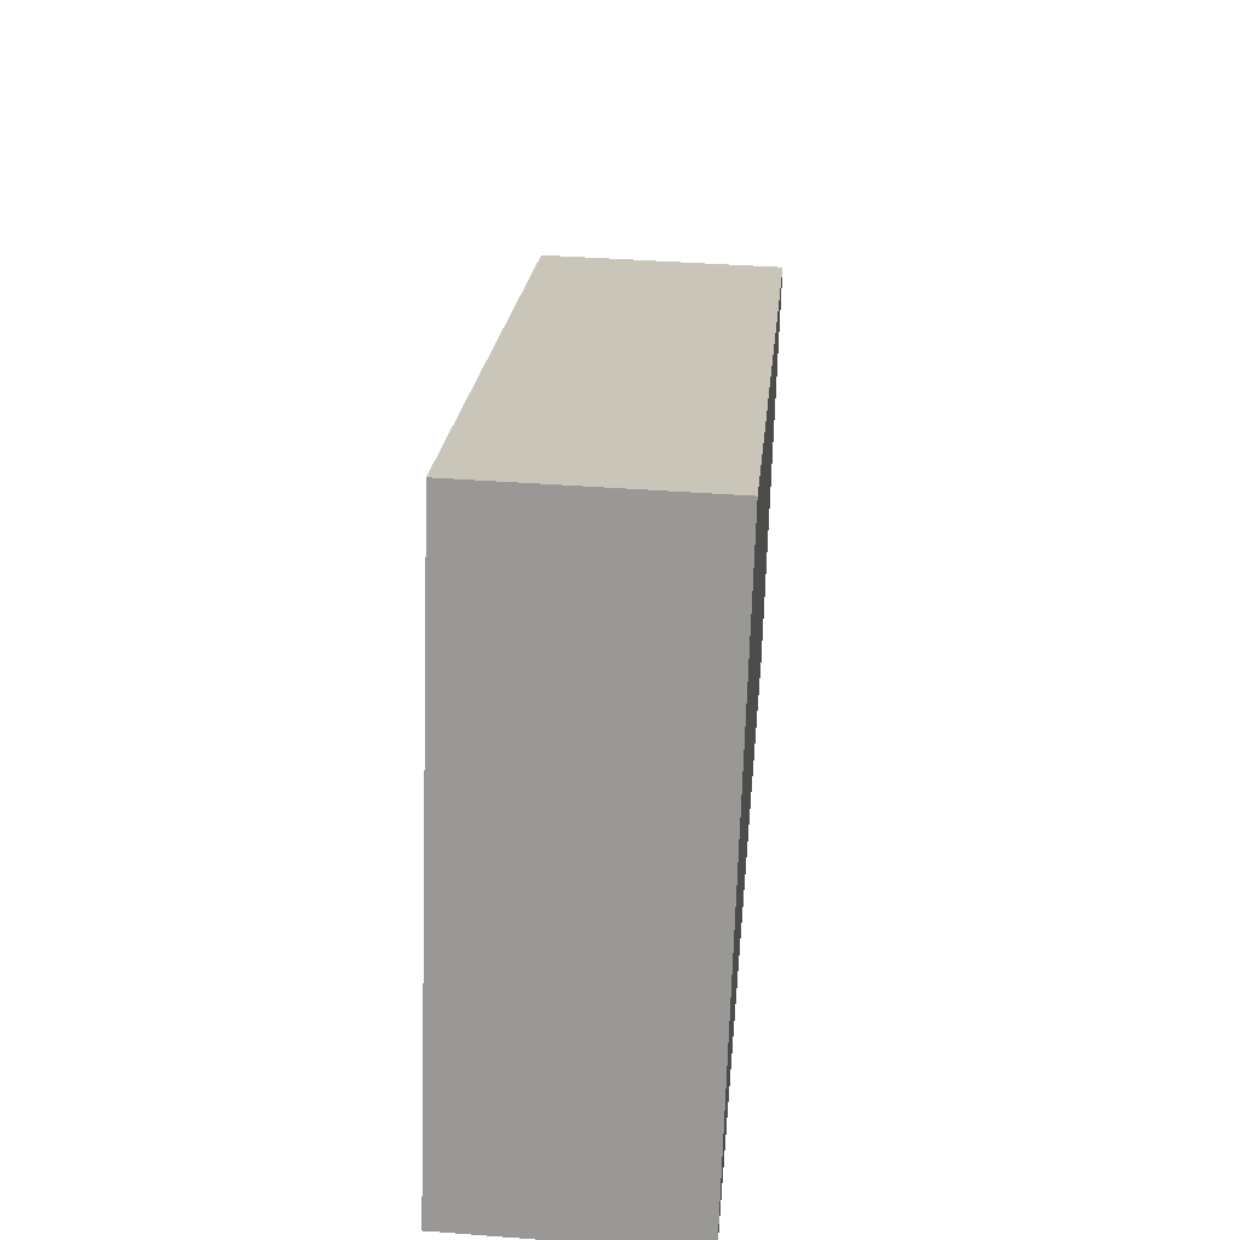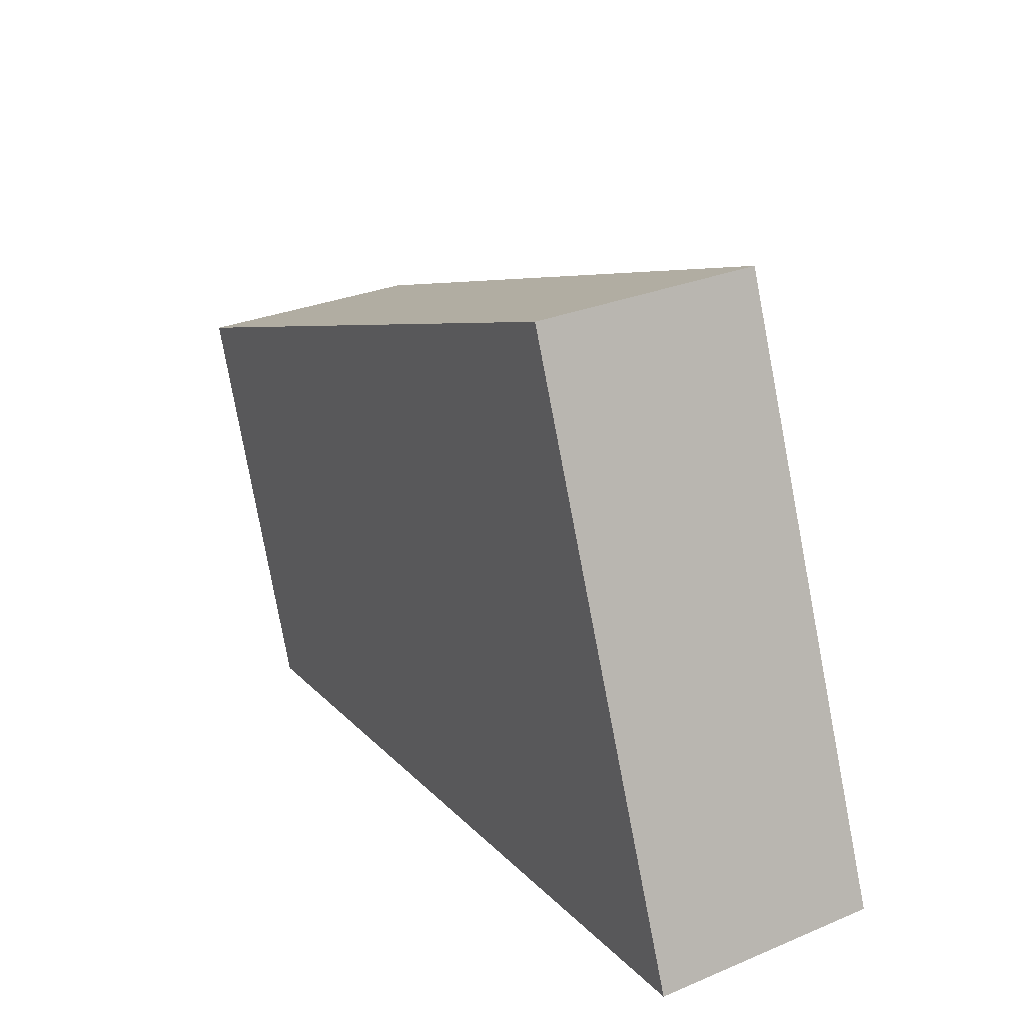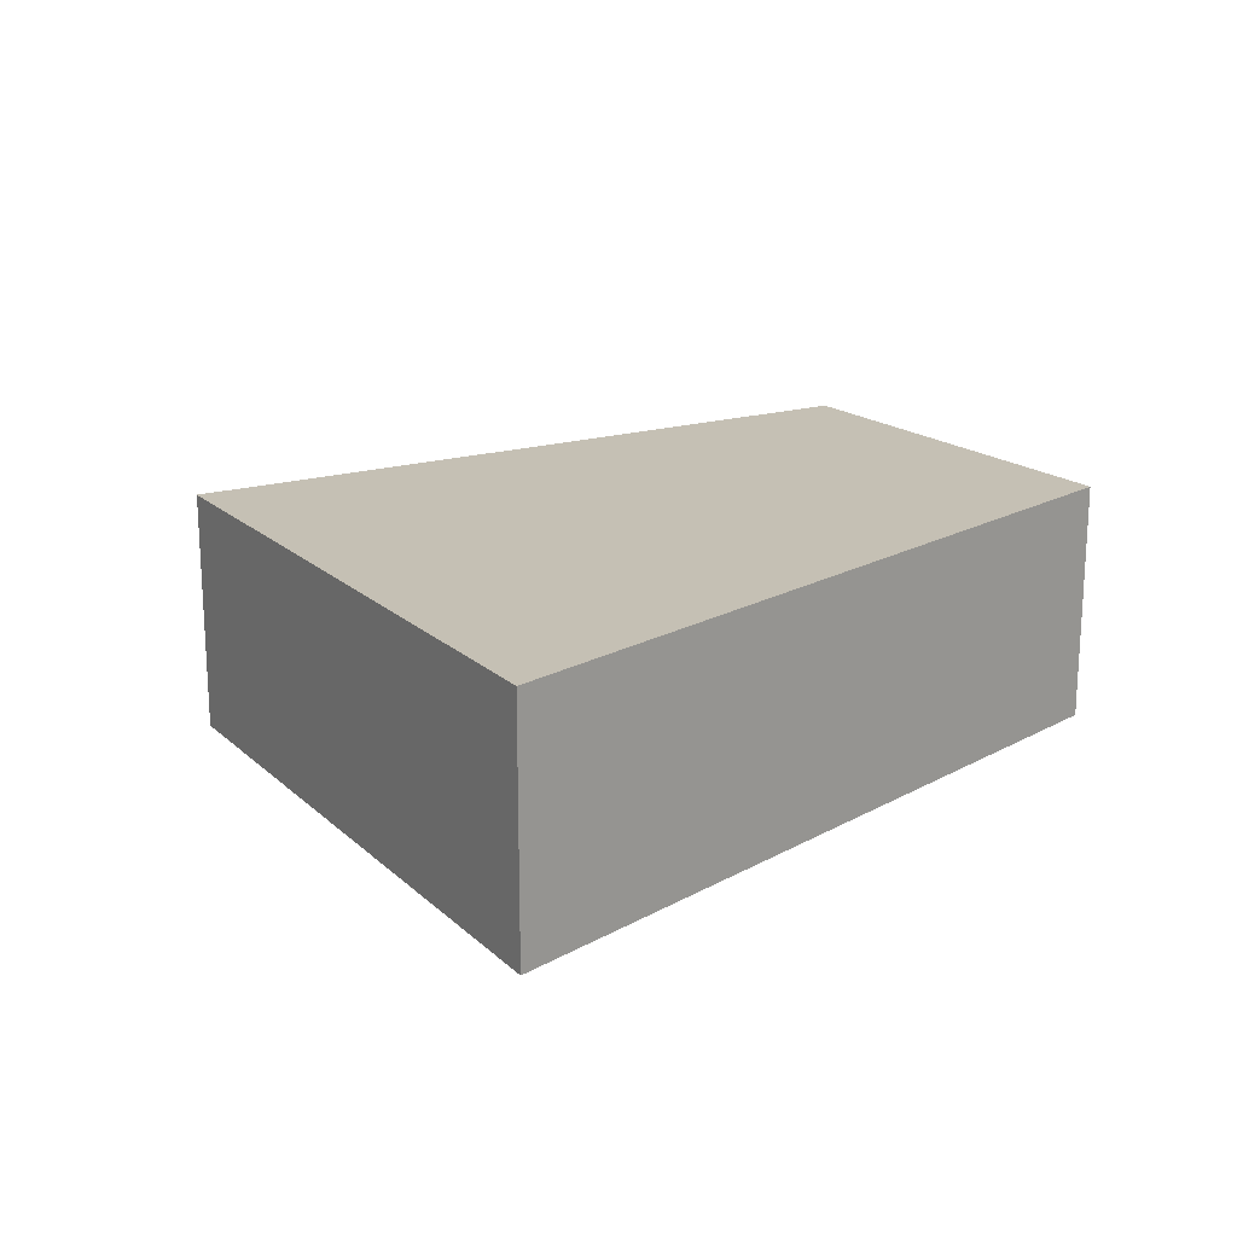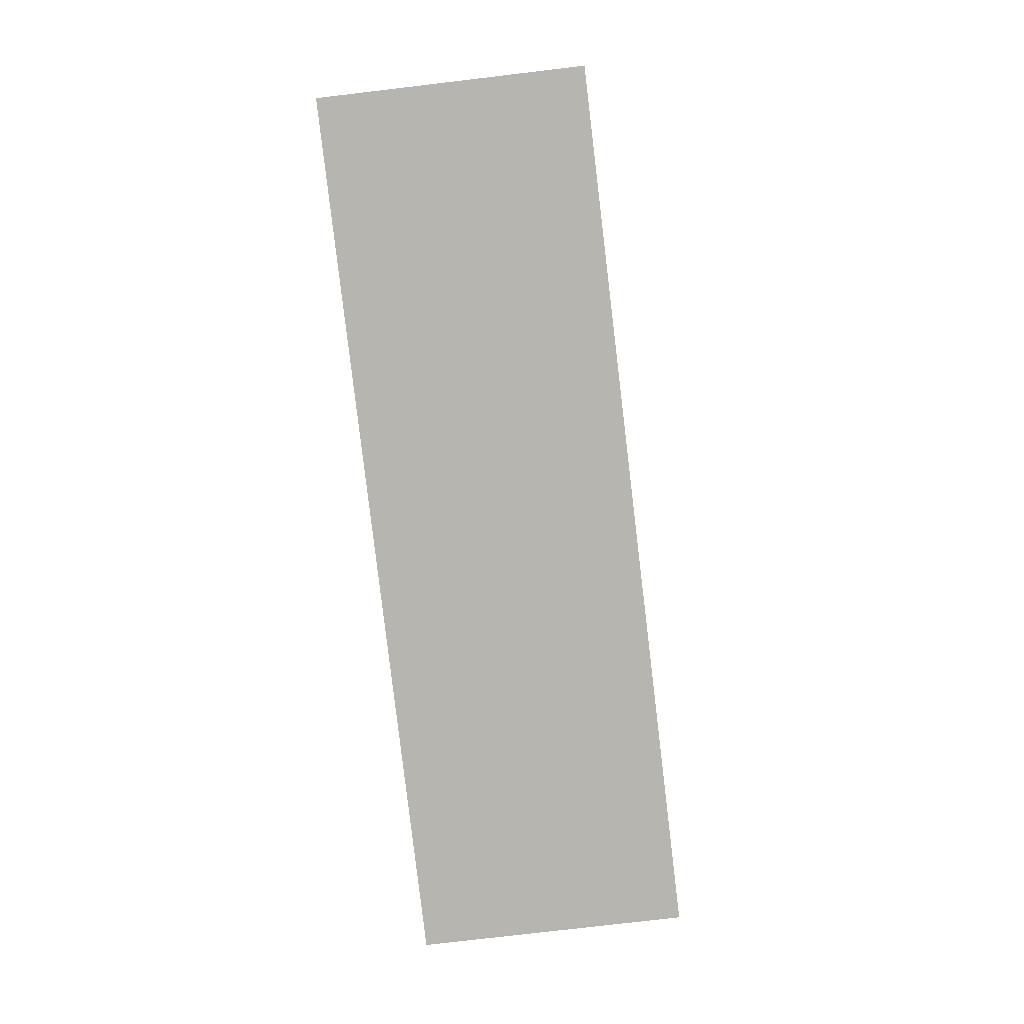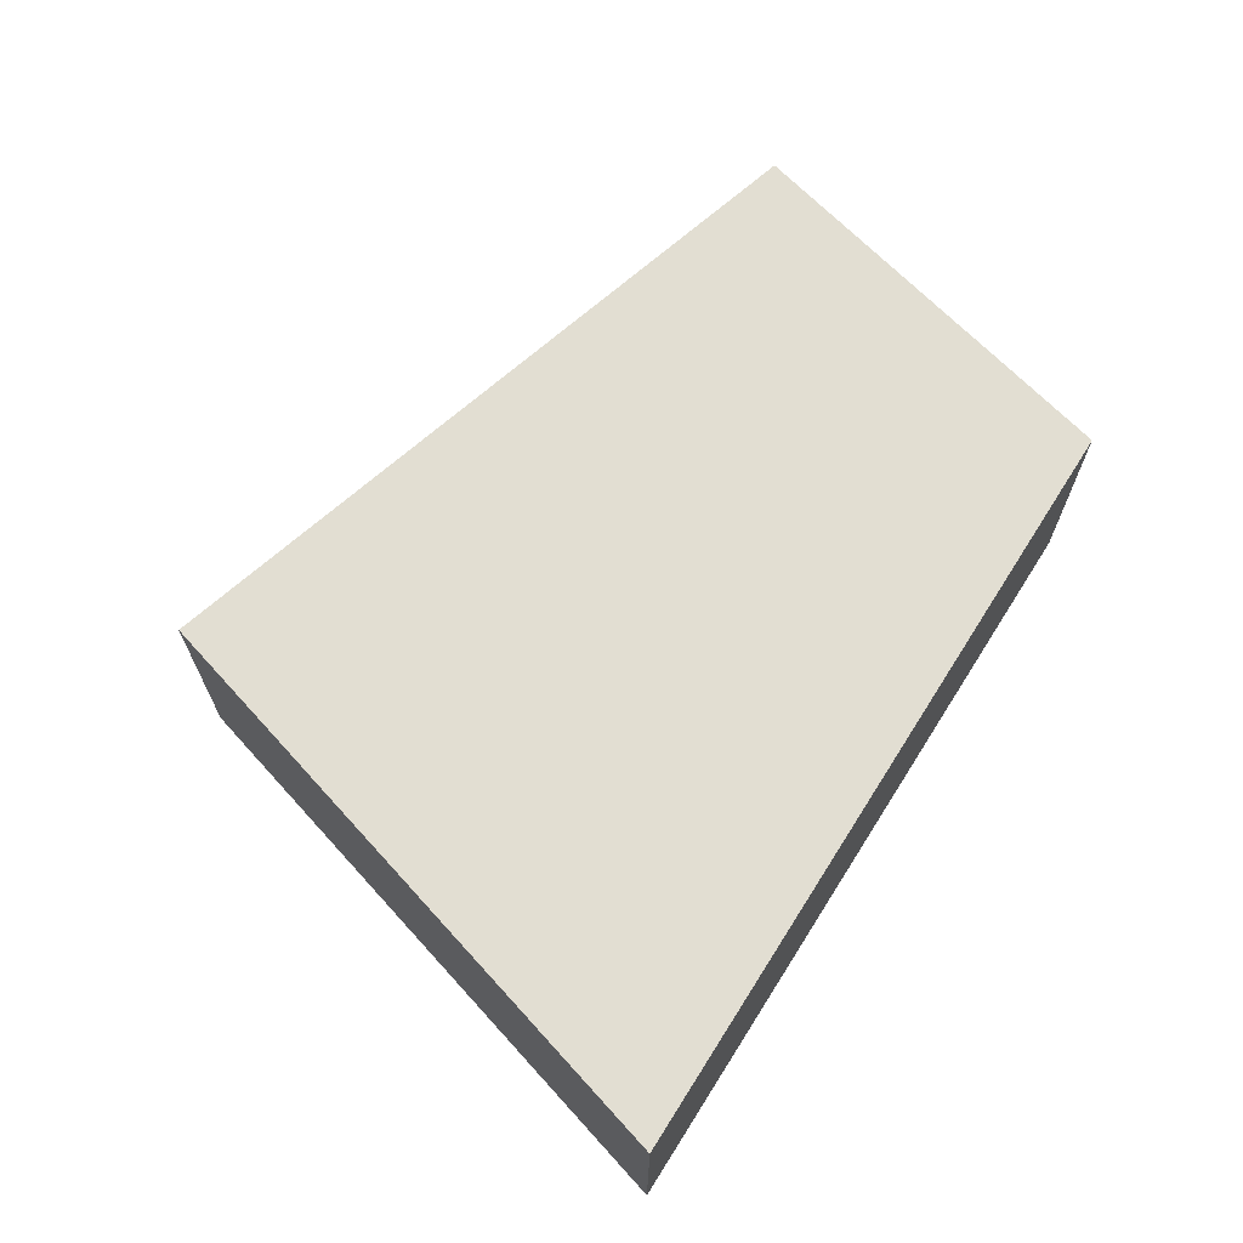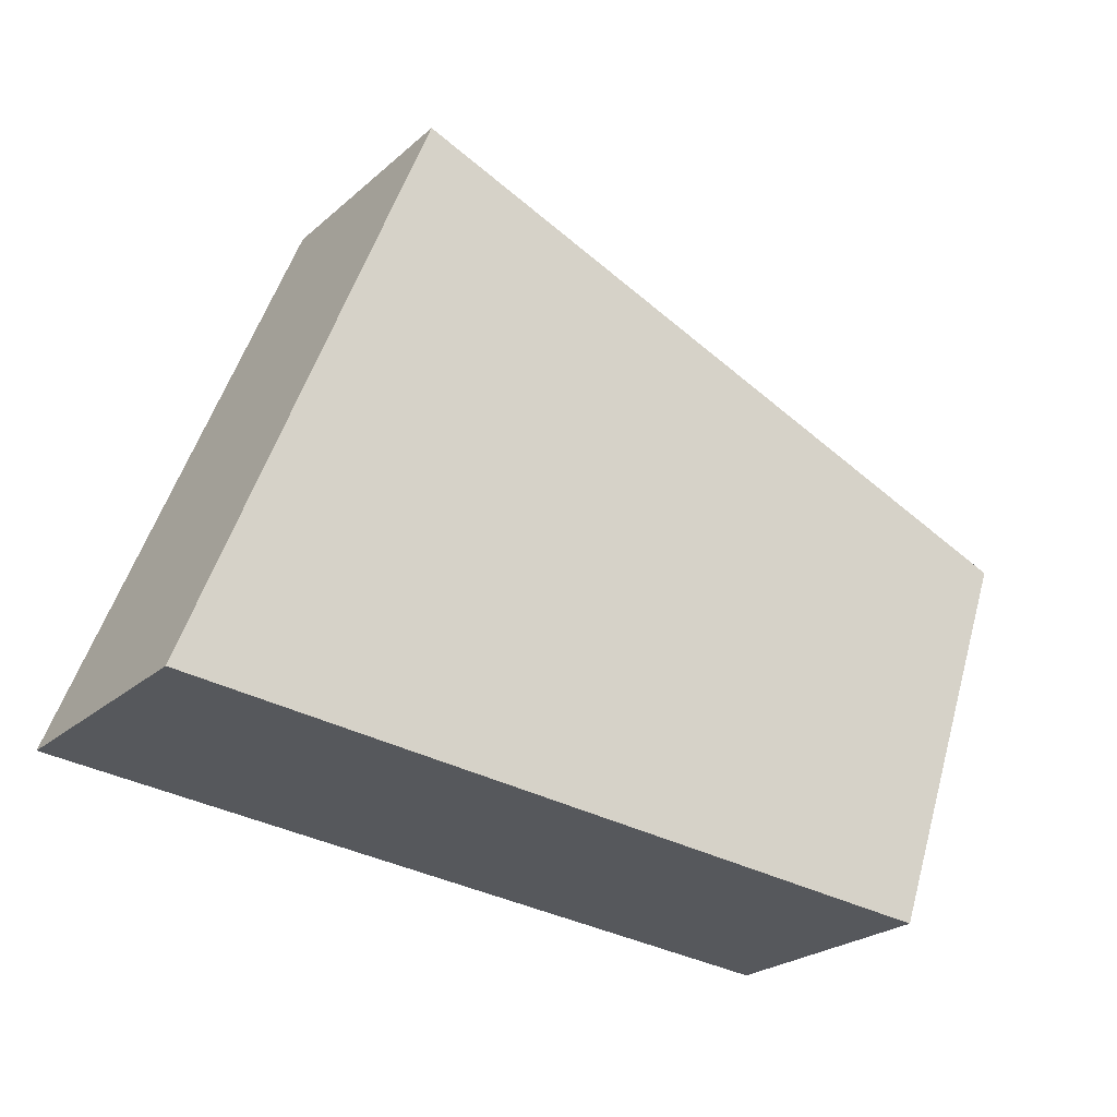
<metadata>
{"format":"obj","ext":"obj","renderer":"f3d","projection":"perspective","resolution":1024,"background":"white","views":[{"elev":41.9,"azim":95.1,"up":"+Z"},{"elev":29.3,"azim":58.4,"up":"+Z"},{"elev":18.2,"azim":127.5,"up":"+Y"},{"elev":-75.5,"azim":96.8,"up":"+Z"},{"elev":68.0,"azim":116.7,"up":"+Y"},{"elev":-24.5,"azim":144.2,"up":"+Z"}]}
</metadata>
<code>
v  5.149 2.96 -4.602
v  8.611 2.96 3.396
v  11.46 2.96 -3.981
v  1.774 2.96 -4.934
v  1.742 2.96 -4.937
v  1.394 2.96 -3.95
v  0 2.96 1.812e-16
v  1.742 3.023e-16 -4.937
v  0 0 0
v  1.394 2.419e-16 -3.95
v  8.611 -2.079e-16 3.396
v  11.46 2.438e-16 -3.981
v  5.149 2.818e-16 -4.602
v  1.774 3.021e-16 -4.934
g defaultobject
f 1 2 3
f 2 1 4
f 2 4 5
f 2 5 6
f 2 6 7
f 8 6 5
f 6 8 7
f 7 8 9
f 9 8 10
f 9 2 7
f 2 9 11
f 11 3 2
f 3 11 12
f 12 1 3
f 1 12 13
f 1 13 4
f 4 13 14
f 4 14 5
f 5 14 8
f 9 12 11
f 12 9 10
f 12 10 8
f 12 8 14
f 12 14 13

</code>
